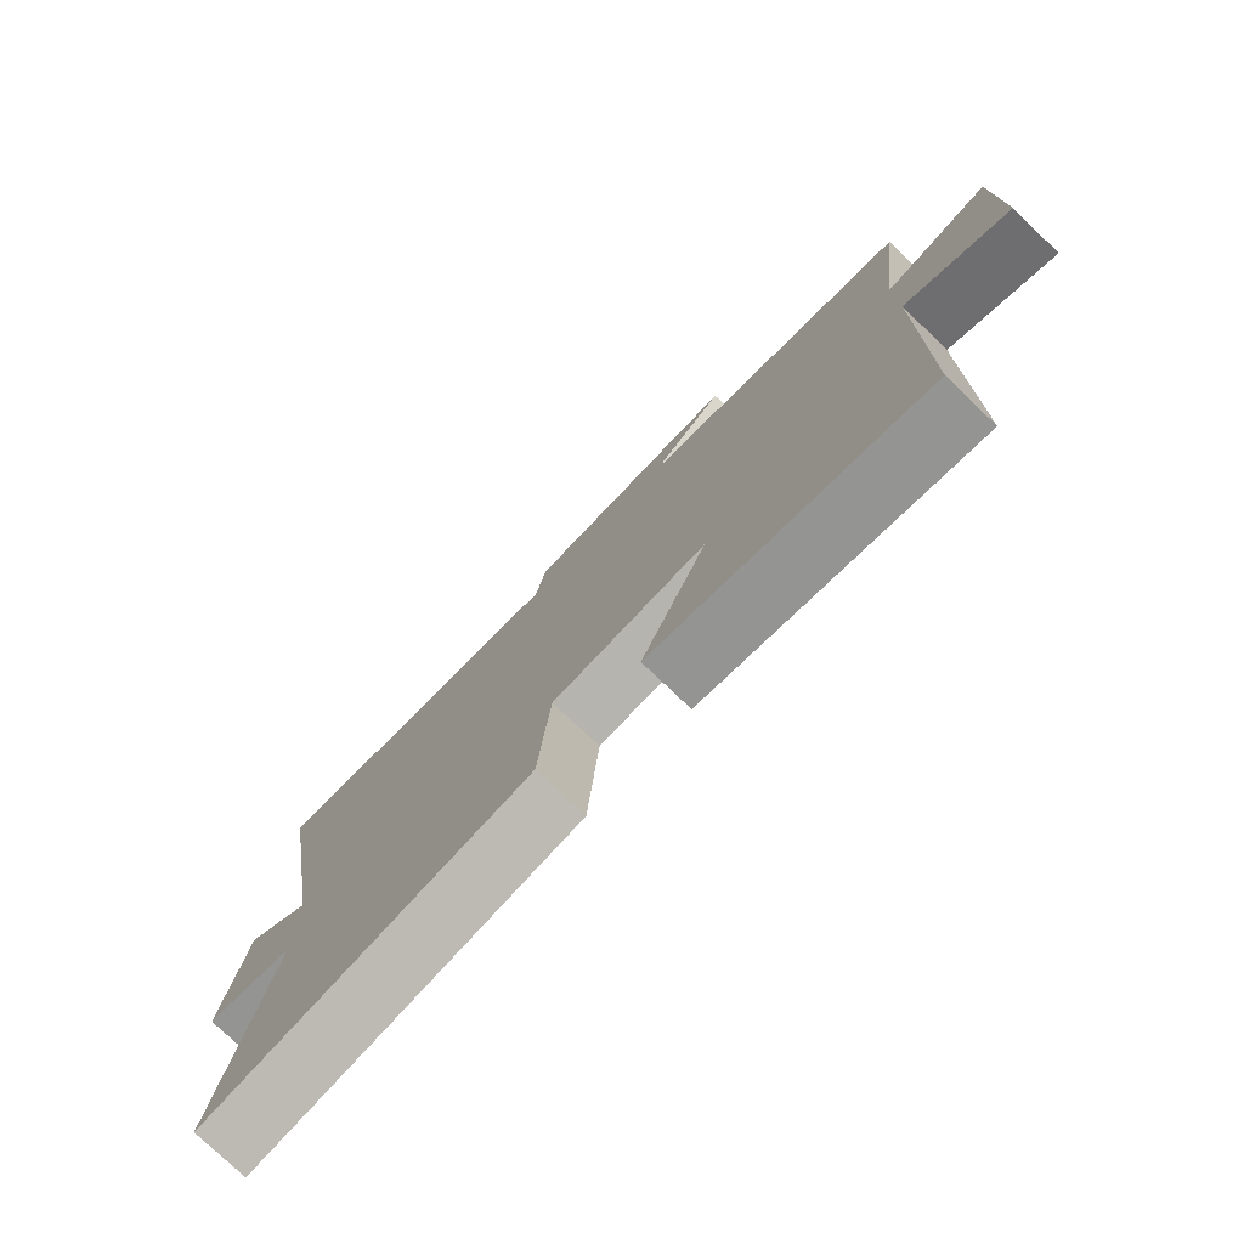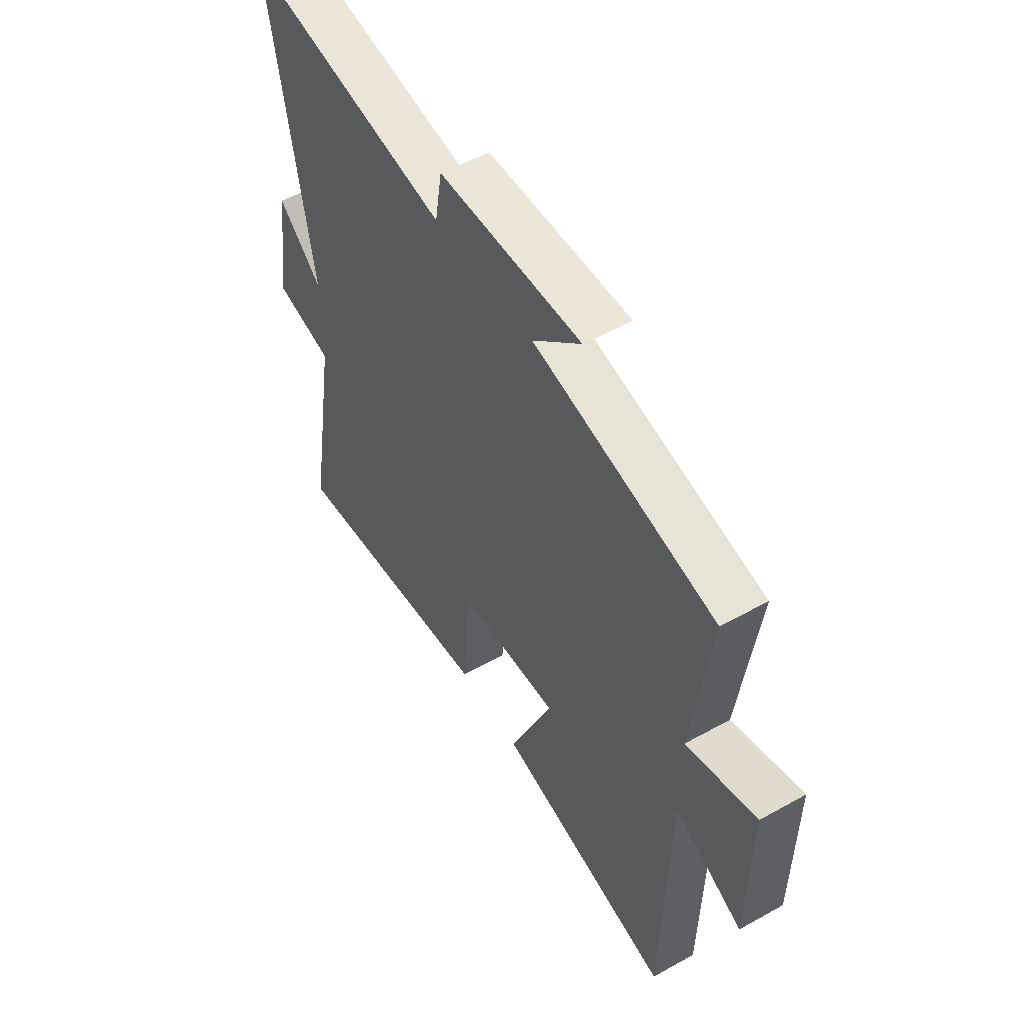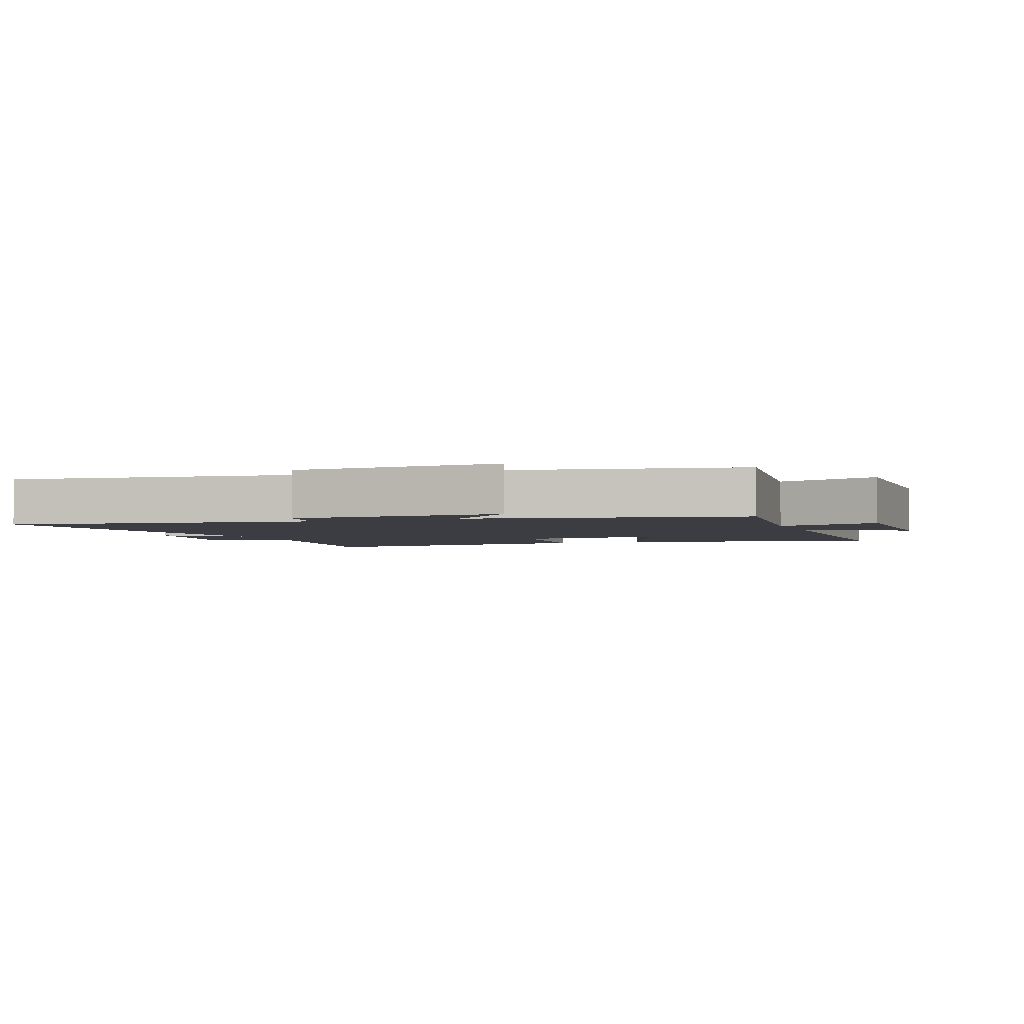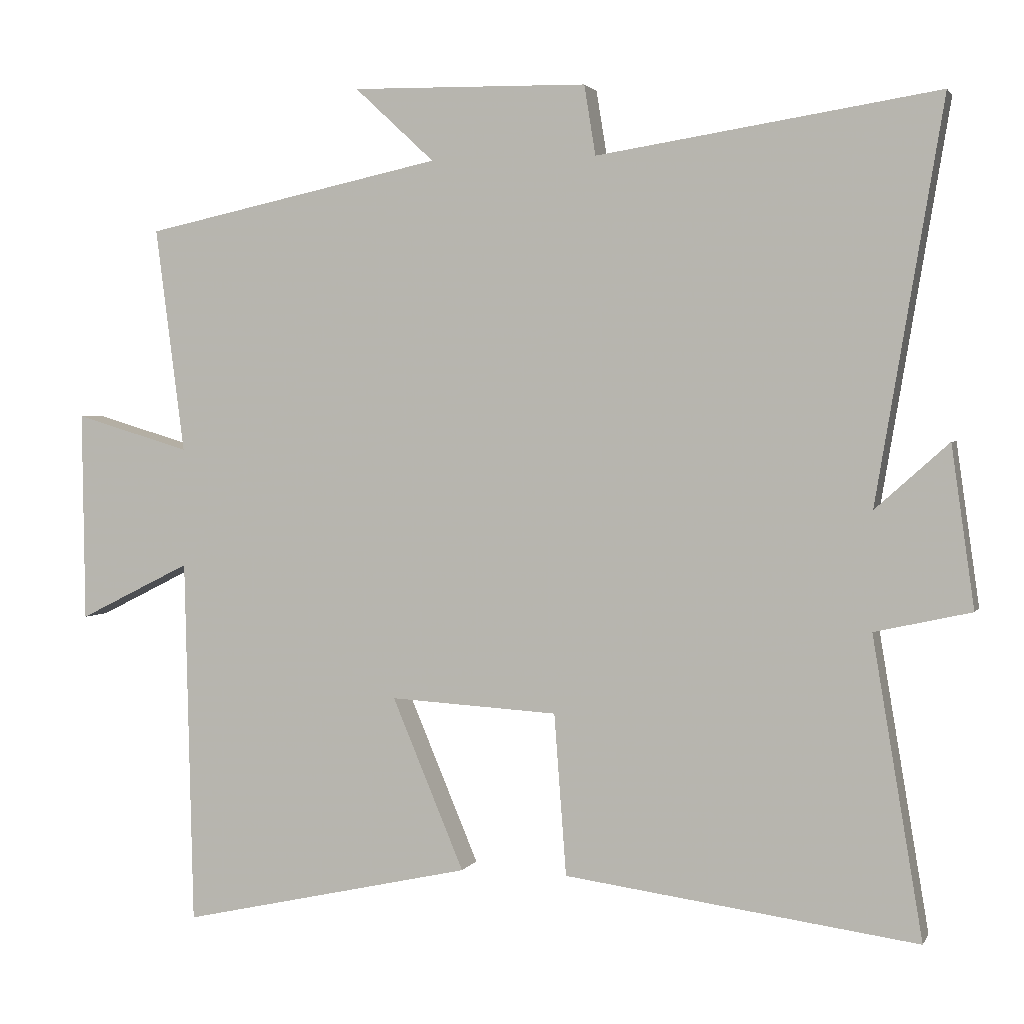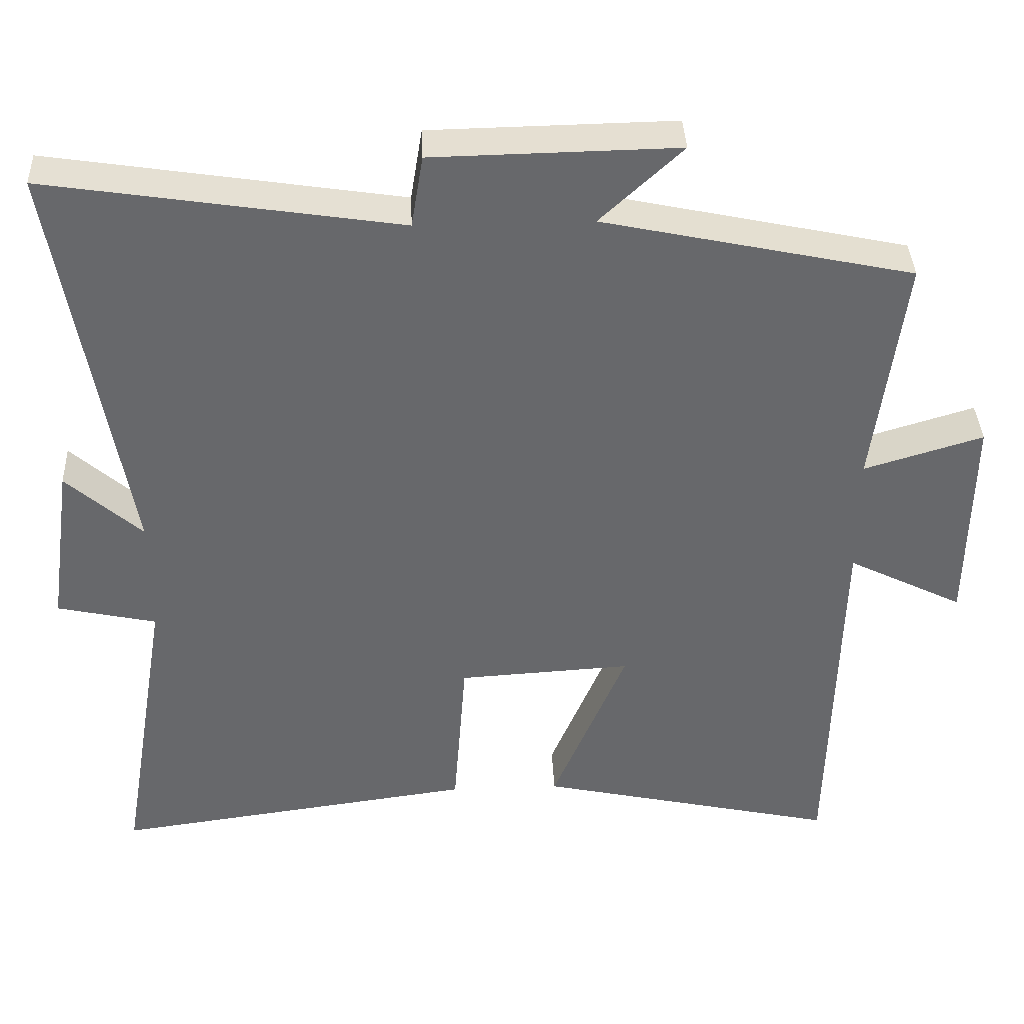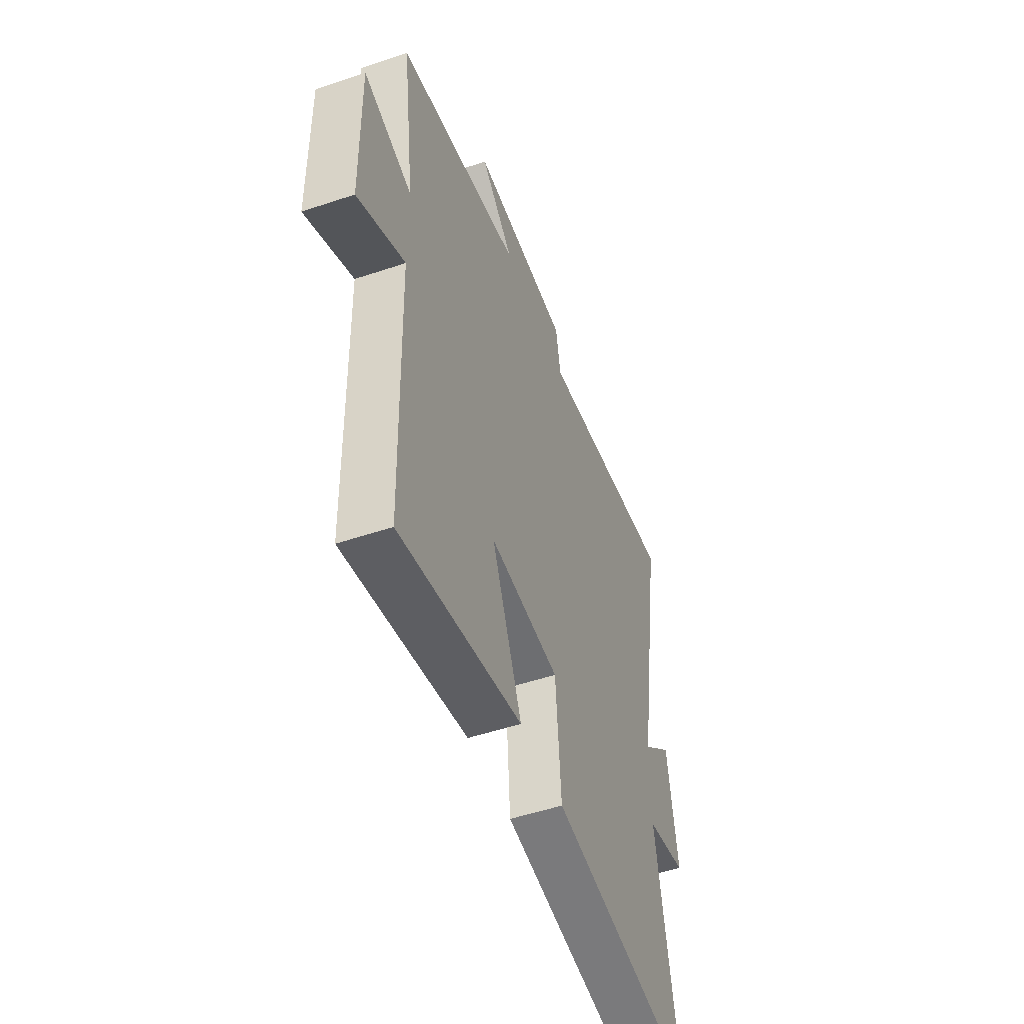
<metadata>
{"format":"obj","ext":"obj","renderer":"f3d","projection":"perspective","resolution":1024,"background":"white","views":[{"elev":-77.7,"azim":46.3,"up":"+Z"},{"elev":53.0,"azim":59.1,"up":"+Z"},{"elev":-2.9,"azim":21.1,"up":"+Y"},{"elev":2.3,"azim":-164.0,"up":"+Z"},{"elev":37.8,"azim":-2.5,"up":"+Z"},{"elev":-51.3,"azim":110.1,"up":"+Z"}]}
</metadata>
<code>
v -0.594 0.07 0.574
v -0.116 0.07 0.5
v -0.1 0.07 0.598
v 0.232 0.07 0.604
v 0.12 0.07 0.5
v 0.541 0.07 0.41
v 0.5 0.07 0.093
v 0.662 0.07 0.142
v 0.658 0.07 -0.154
v 0.5 0.07 -0.075
v 0.488 0.07 -0.591
v 0.077 0.07 -0.5
v 0.178 0.07 -0.259
v -0.058 0.07 -0.273
v -0.075 0.07 -0.5
v -0.57 0.07 -0.567
v -0.5 0.07 -0.148
v -0.635 0.07 -0.118
v -0.603 0.07 0.108
v -0.5 0.07 0.016
v -0.594 0 0.574
v -0.116 0 0.5
v -0.1 0 0.598
v 0.232 0 0.604
v 0.12 0 0.5
v 0.541 0 0.41
v 0.5 0 0.093
v 0.662 0 0.142
v 0.658 0 -0.154
v 0.5 0 -0.075
v 0.488 0 -0.591
v 0.077 0 -0.5
v 0.178 0 -0.259
v -0.058 0 -0.273
v -0.075 0 -0.5
v -0.57 0 -0.567
v -0.5 0 -0.148
v -0.635 0 -0.118
v -0.603 0 0.108
v -0.5 0 0.016
f 17 18 19 20
f 14 15 16 17
f 13 14 17 20
f 10 11 12 13
f 10 13 20 1
f 7 8 9 10
f 5 6 7
f 5 7 10
f 2 3 4 5
f 2 5 10
f 1 2 10
f 40 39 38 37
f 37 36 35 34
f 40 37 34 33
f 33 32 31 30
f 21 40 33 30
f 30 29 28 27
f 27 26 25
f 30 27 25
f 25 24 23 22
f 30 25 22
f 30 22 21
f 1 21 22 2
f 2 22 23 3
f 3 23 24 4
f 4 24 25 5
f 5 25 26 6
f 6 26 27 7
f 7 27 28 8
f 8 28 29 9
f 9 29 30 10
f 10 30 31 11
f 11 31 32 12
f 12 32 33 13
f 13 33 34 14
f 14 34 35 15
f 15 35 36 16
f 16 36 37 17
f 17 37 38 18
f 18 38 39 19
f 19 39 40 20
f 20 40 21 1

</code>
